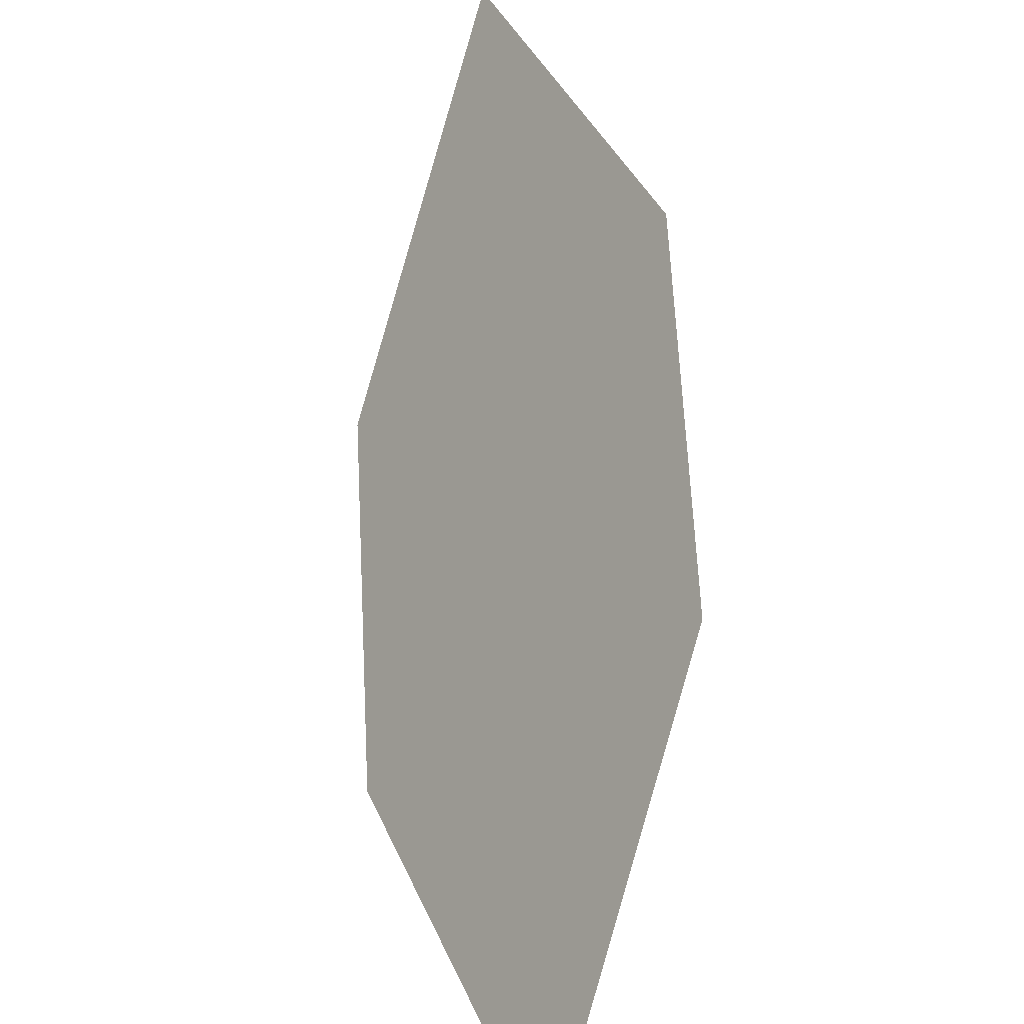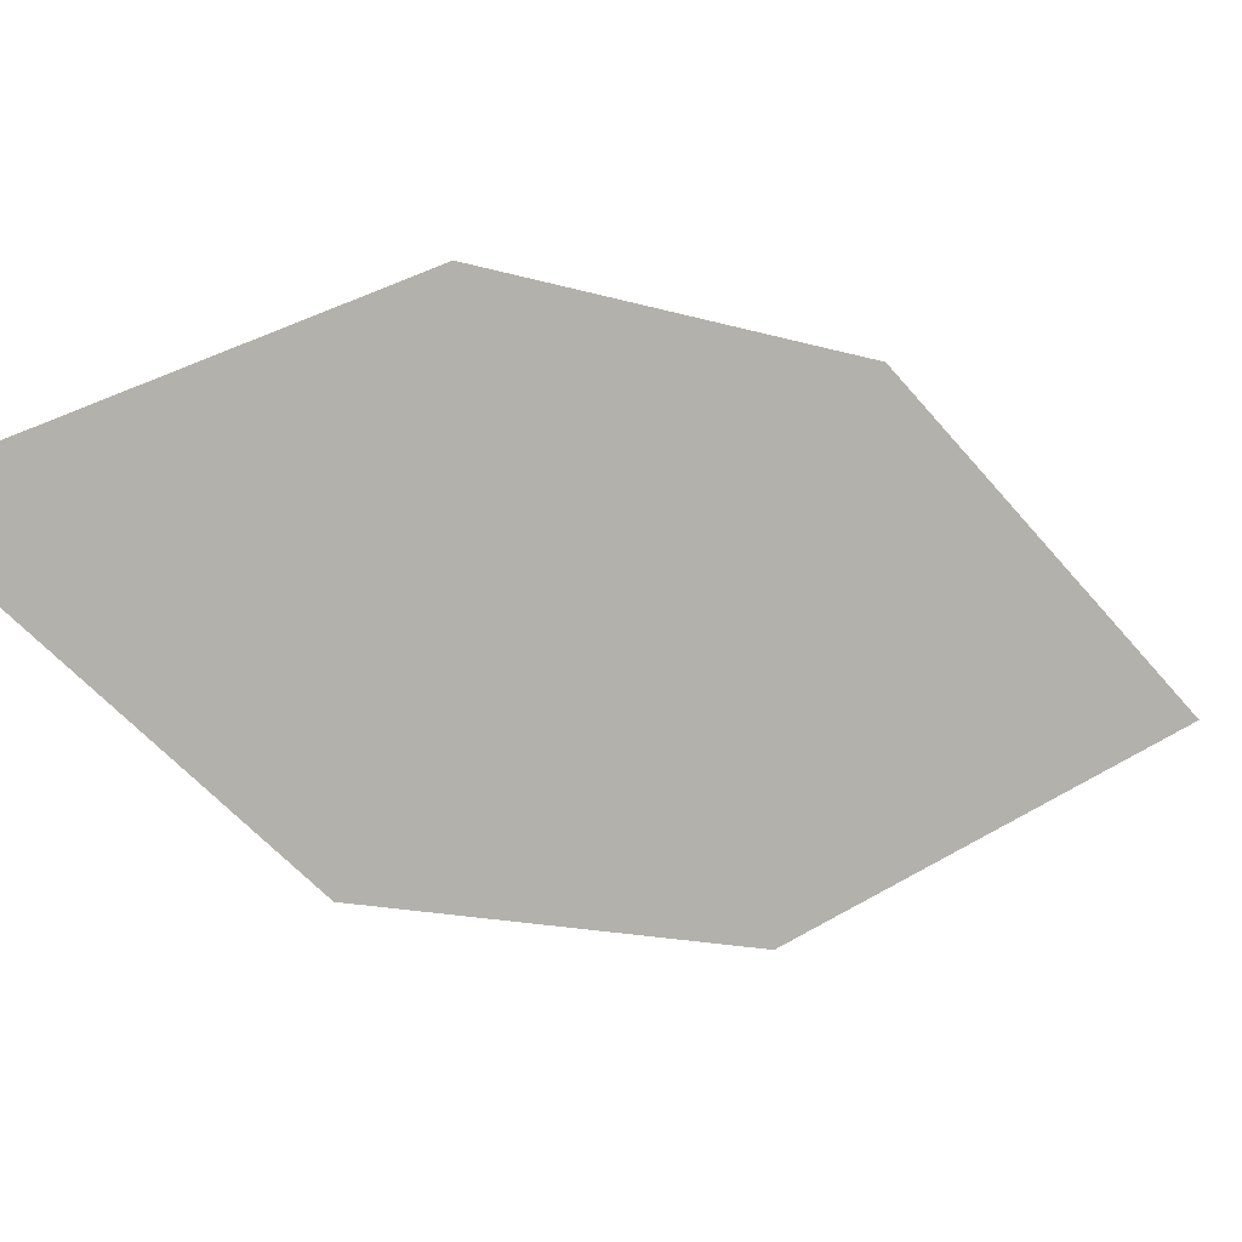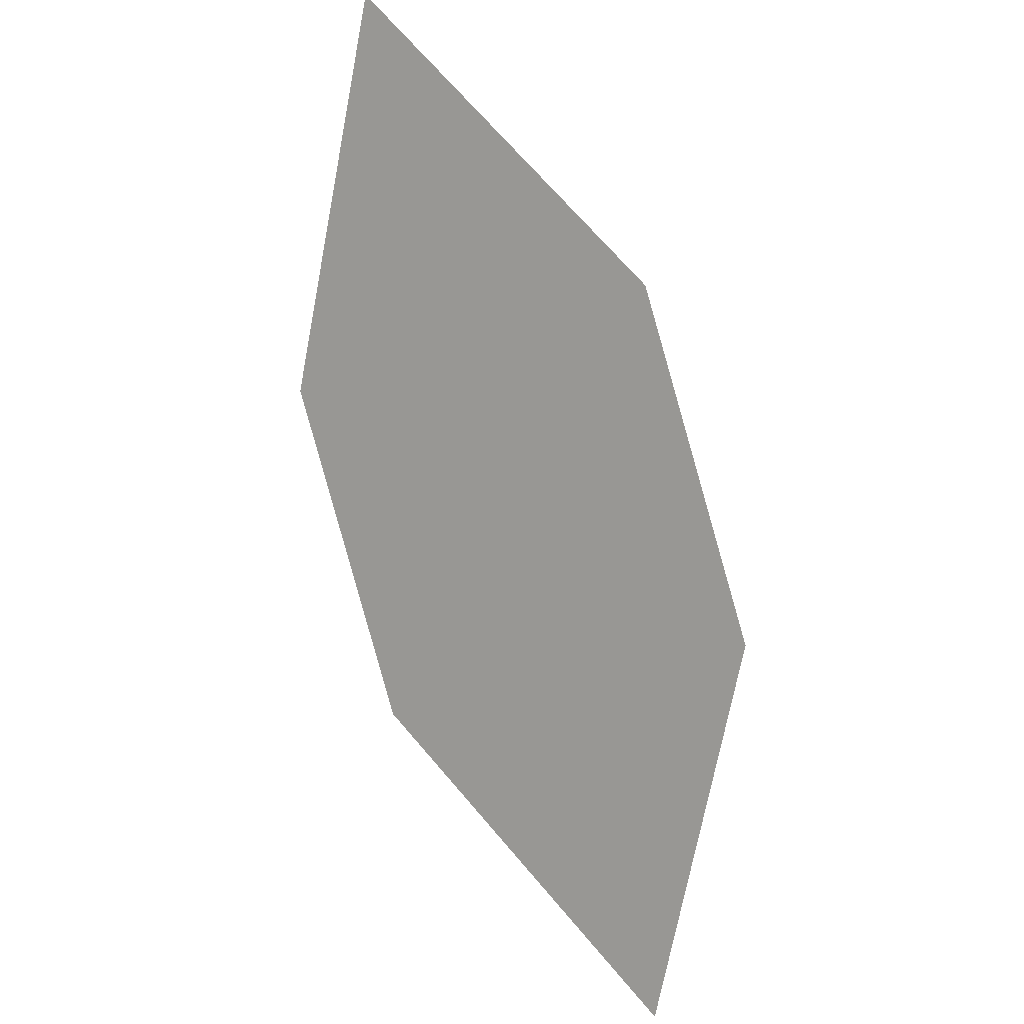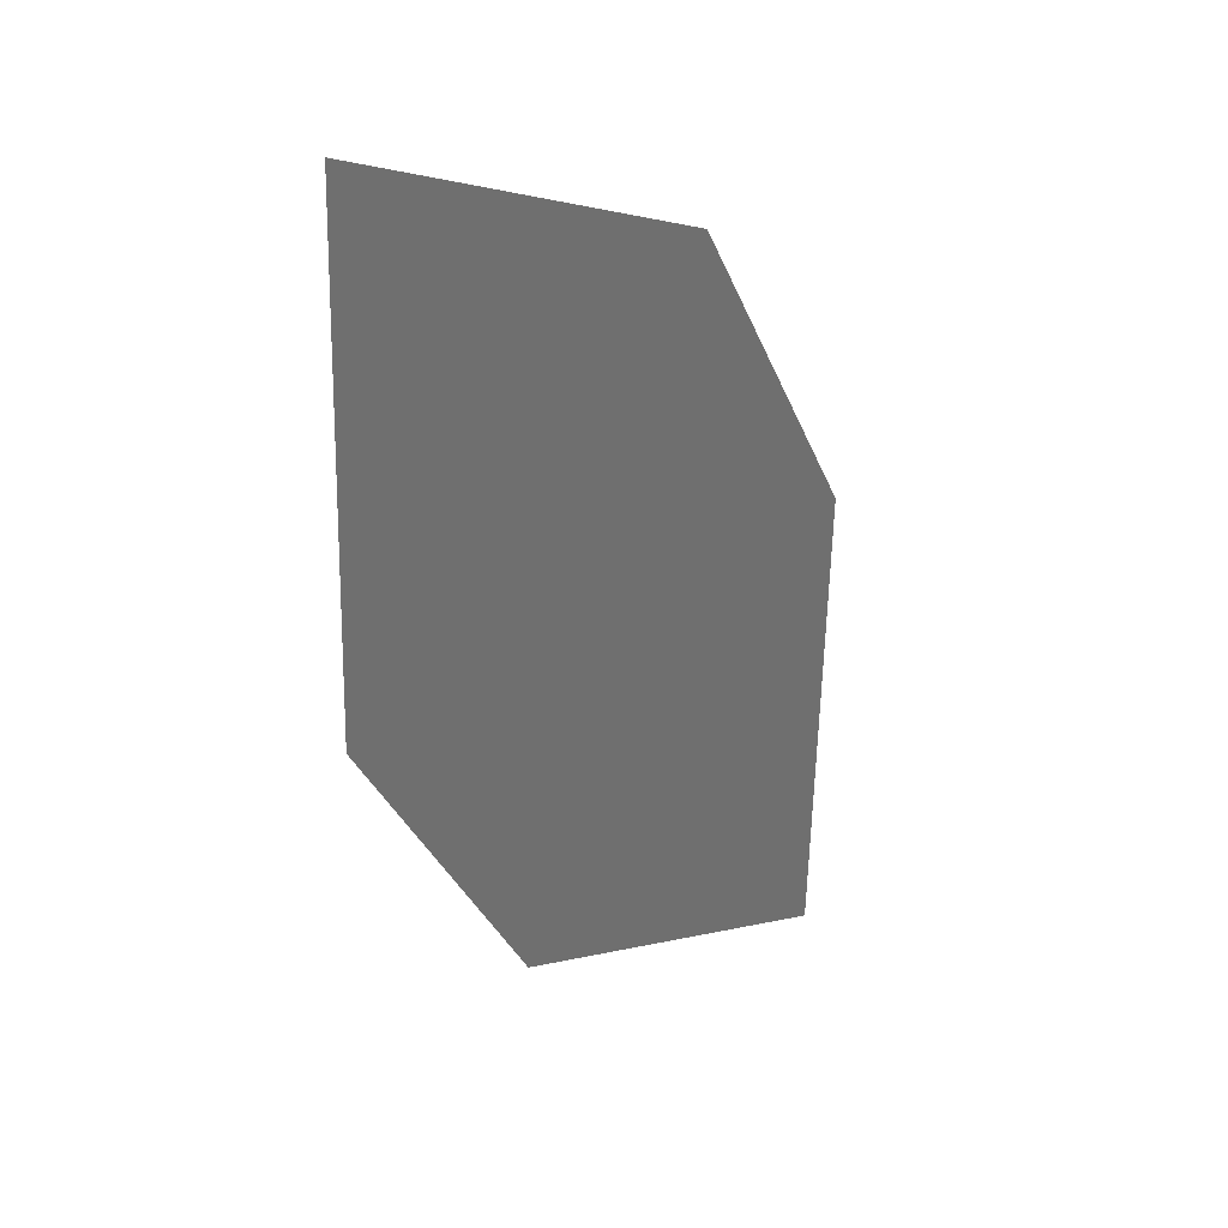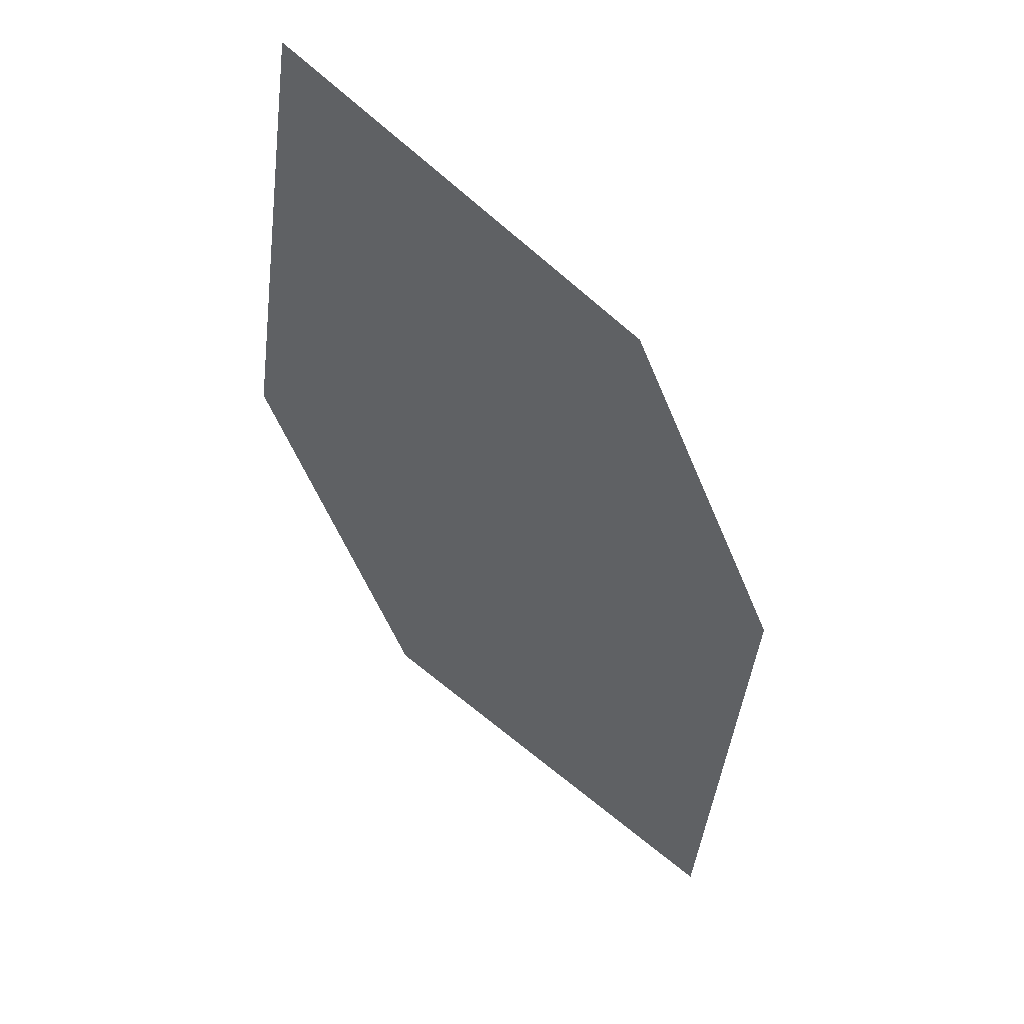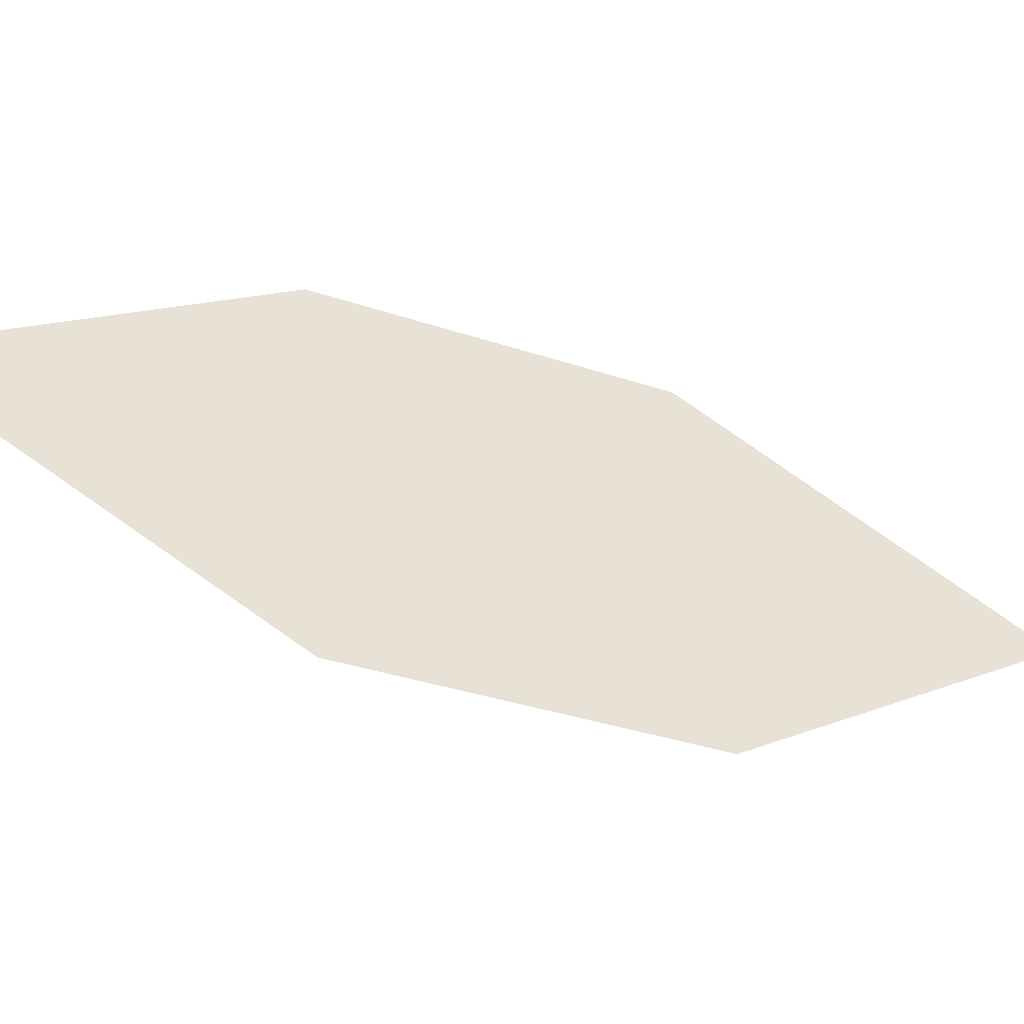
<metadata>
{"format":"obj","ext":"obj","renderer":"f3d","projection":"perspective","resolution":1024,"background":"white","views":[{"elev":52.3,"azim":140.7,"up":"+Z"},{"elev":-36.6,"azim":-157.7,"up":"+Z"},{"elev":37.9,"azim":-97.3,"up":"+Y"},{"elev":-41.6,"azim":161.3,"up":"+Z"},{"elev":65.0,"azim":-109.0,"up":"+Y"},{"elev":-5.8,"azim":32.2,"up":"+Z"}]}
</metadata>
<code>
o leaves.082
v -0.1165 0.1924 0.7949
v -0.08574 0.2109 0.7701
v -0.1038 0.233 0.8048
v -0.05118 0.281 0.7725
v -0.08199 0.2625 0.7973
v -0.06395 0.2404 0.7626
f 1 2 6 4
f 1 4 5 3

</code>
